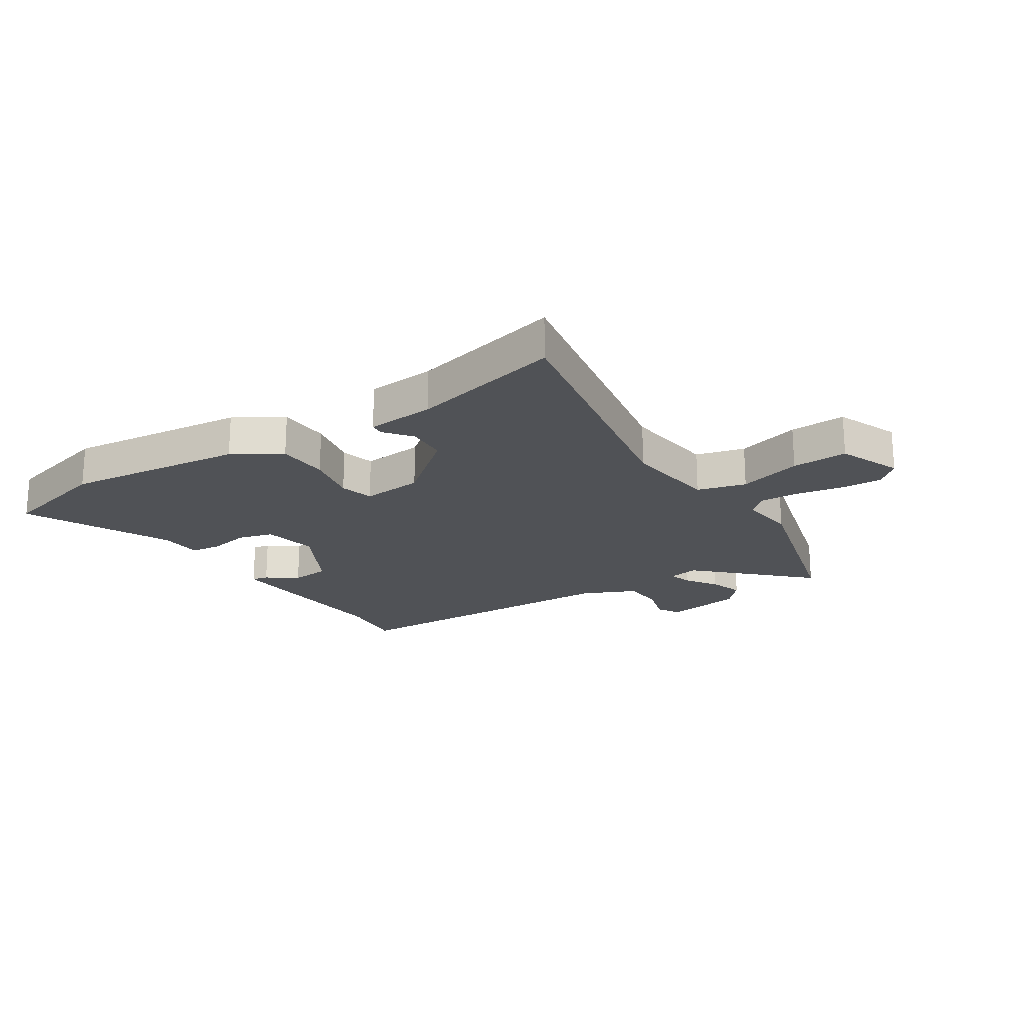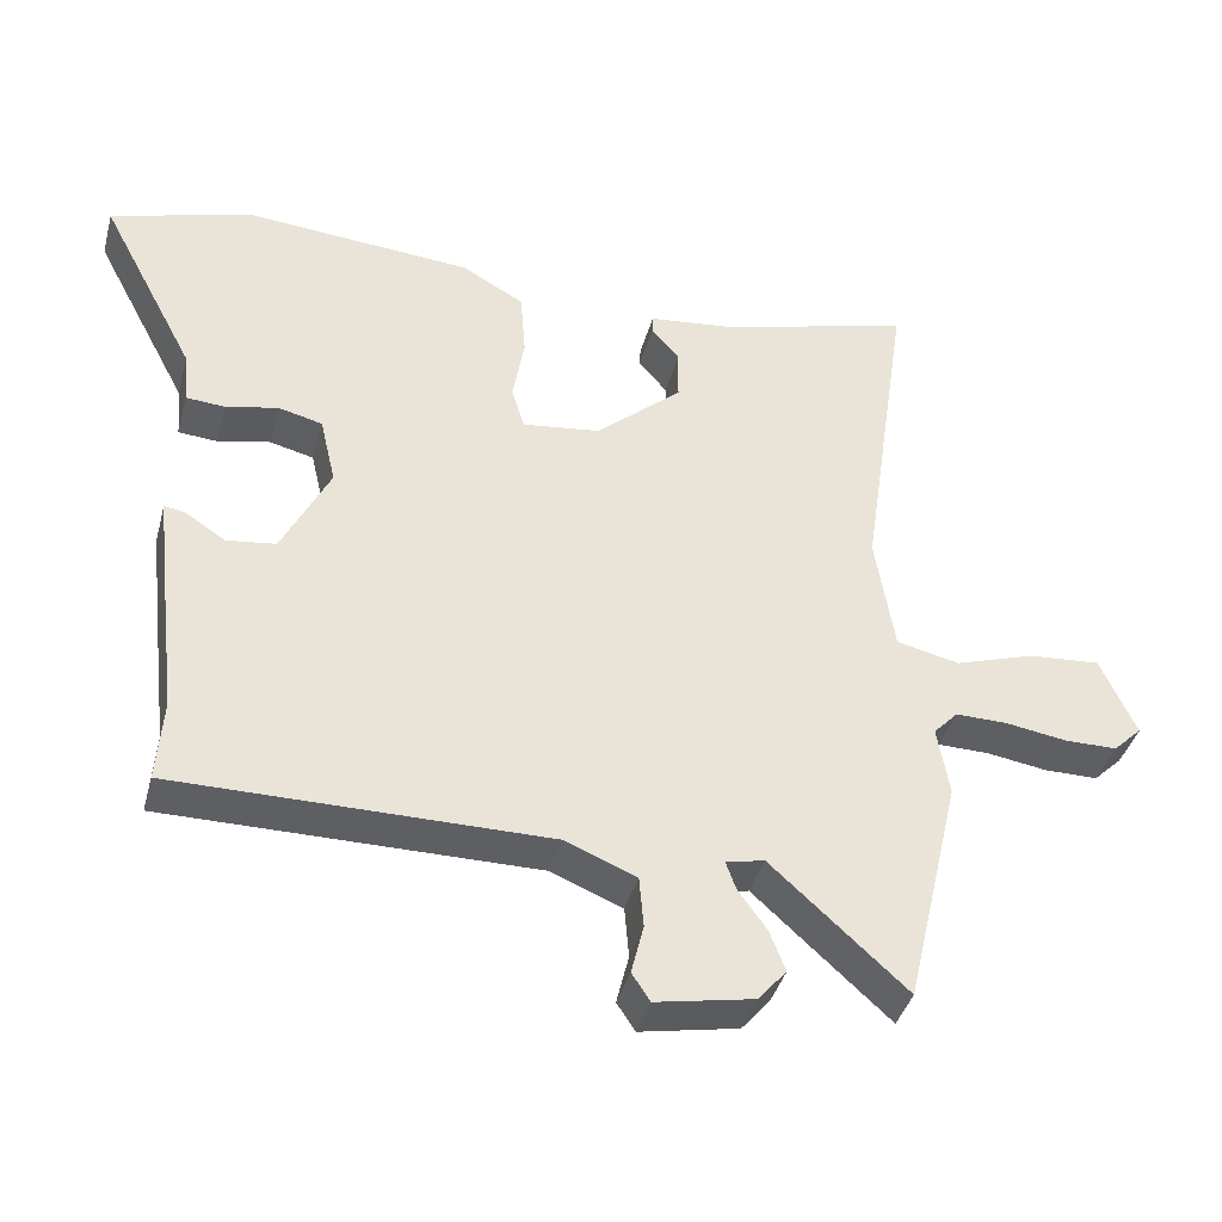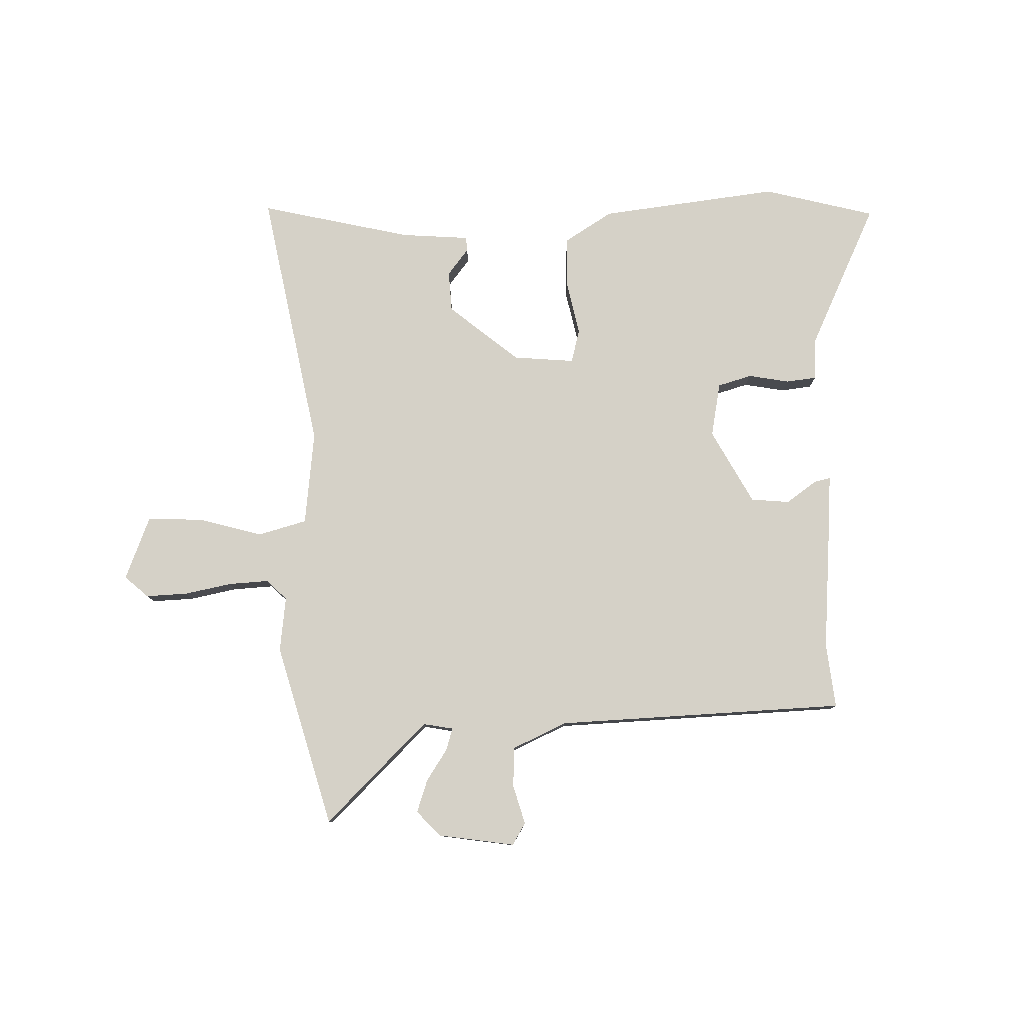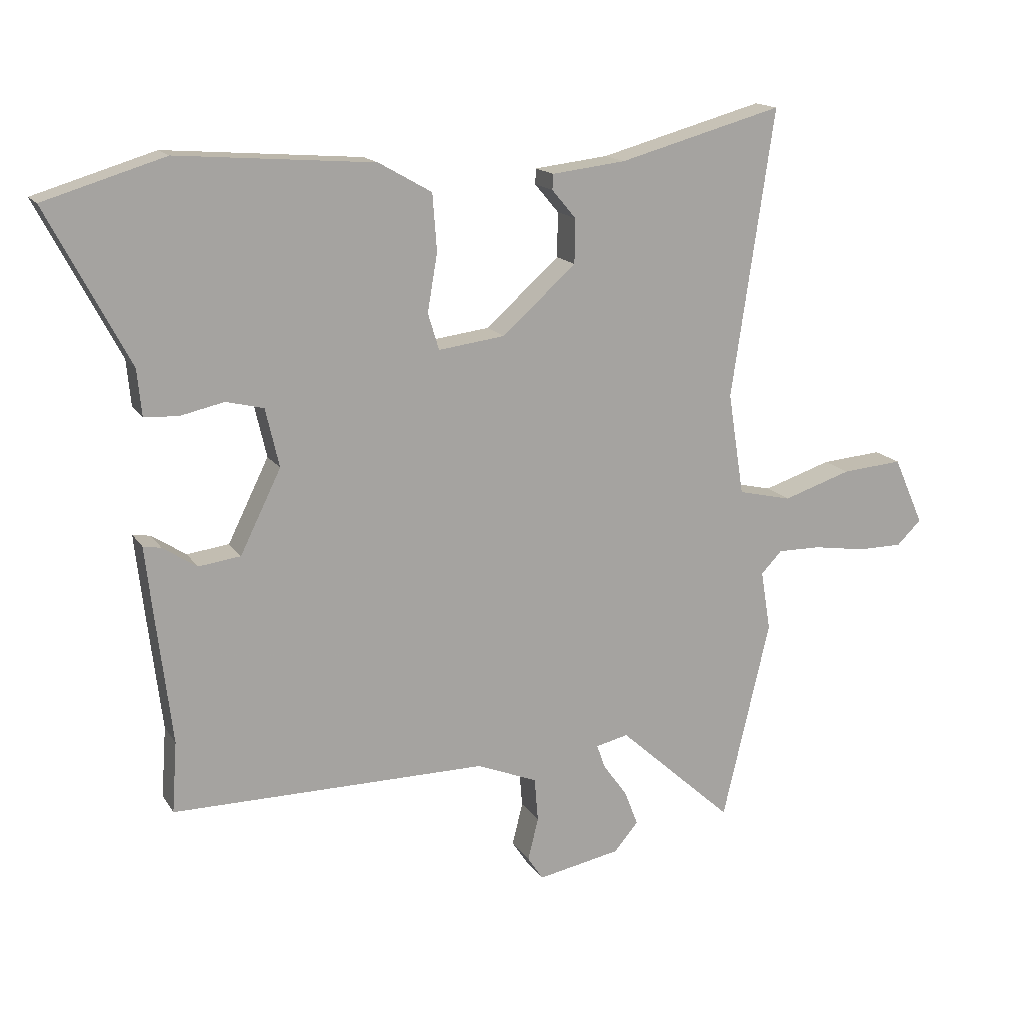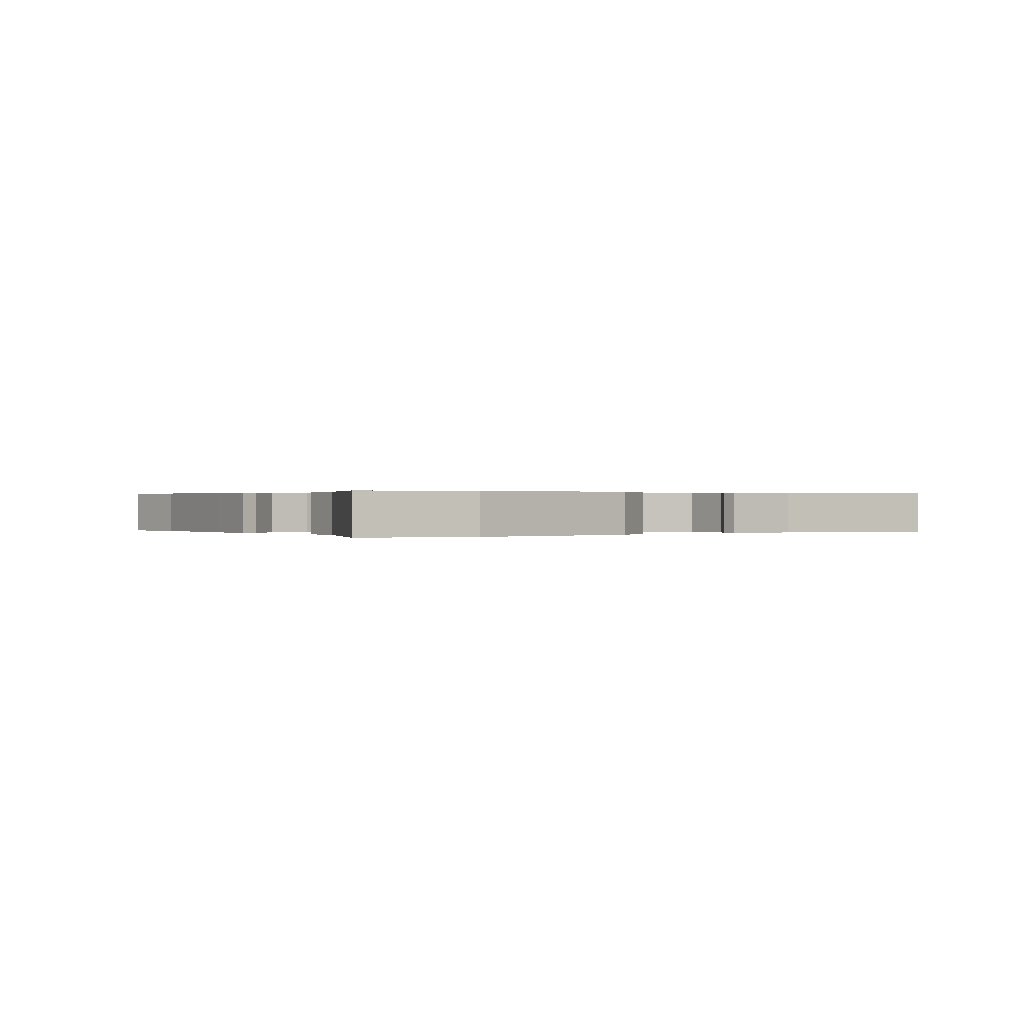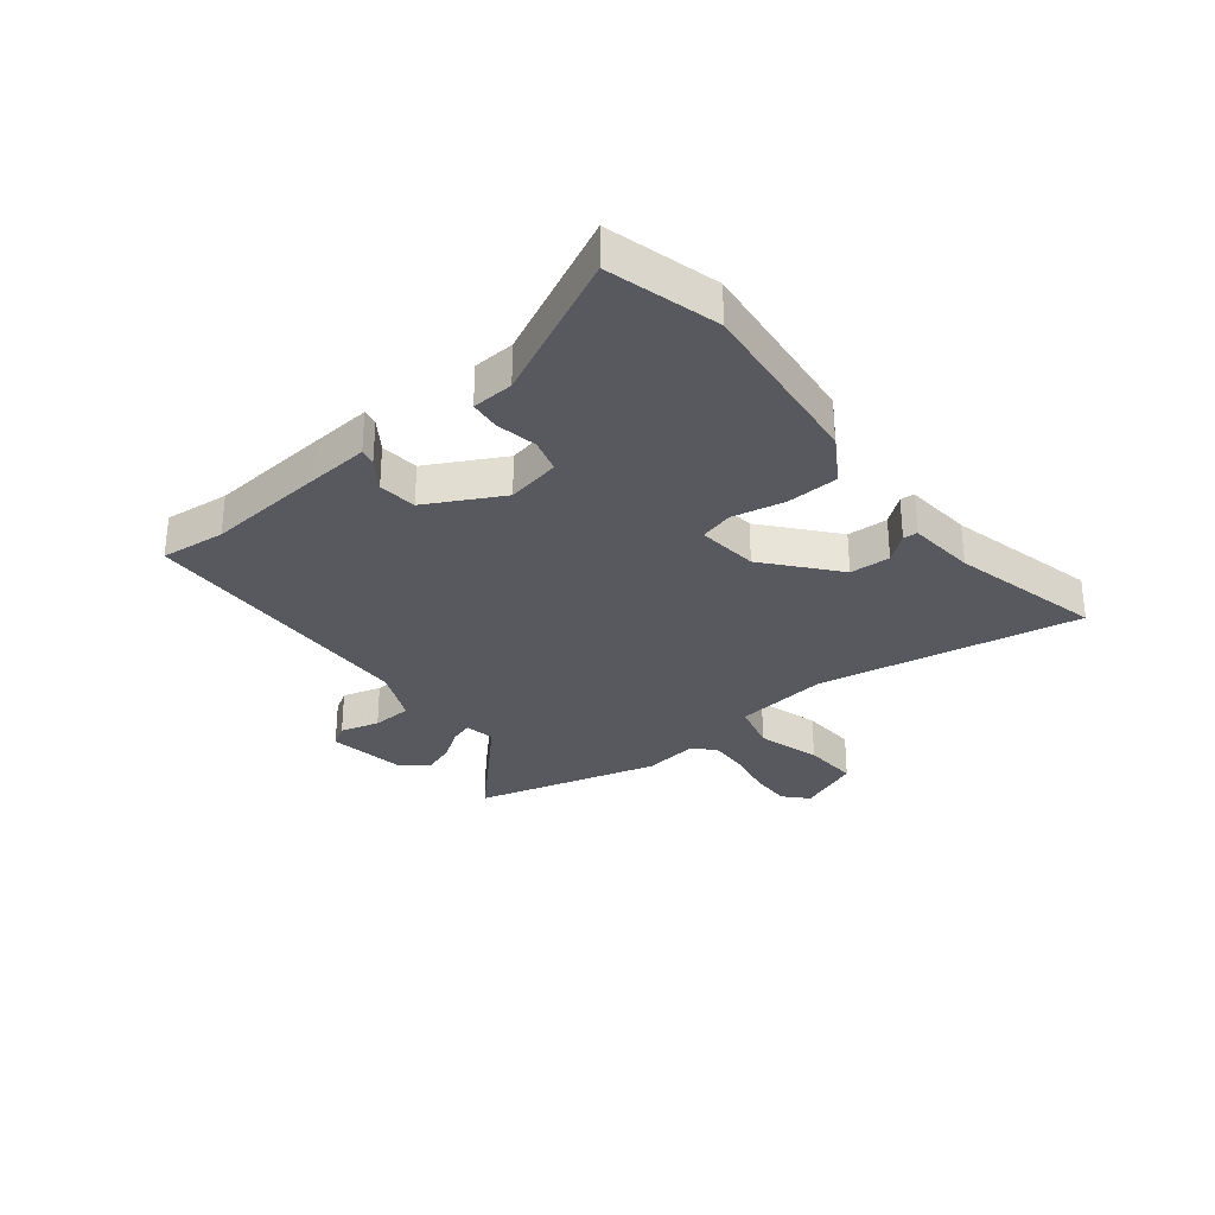
<metadata>
{"format":"obj","ext":"obj","renderer":"f3d","projection":"perspective","resolution":1024,"background":"white","views":[{"elev":-20.8,"azim":31.0,"up":"+Y"},{"elev":-40.1,"azim":-14.8,"up":"+Z"},{"elev":79.5,"azim":176.2,"up":"+Y"},{"elev":15.7,"azim":-21.8,"up":"+Z"},{"elev":0.2,"azim":-38.9,"up":"+Y"},{"elev":-30.3,"azim":-53.2,"up":"+Y"}]}
</metadata>
<code>
v -0.661 0.07 0.451
v -0.466 0.07 0.51
v -0.148 0.07 0.485
v -0.062 0.07 0.436
v -0.055 0.07 0.344
v -0.071 0.07 0.25
v -0.053 0.07 0.191
v 0.055 0.07 0.205
v 0.174 0.07 0.311
v 0.175 0.07 0.383
v 0.136 0.07 0.429
v 0.137 0.07 0.454
v 0.257 0.07 0.468
v 0.523 0.07 0.541
v 0.454 0.07 0.075
v 0.48 0.07 -0.091
v 0.567 0.07 -0.111
v 0.678 0.07 -0.075
v 0.777 0.07 -0.067
v 0.826 0.07 -0.177
v 0.786 0.07 -0.216
v 0.712 0.07 -0.216
v 0.628 0.07 -0.203
v 0.557 0.07 -0.202
v 0.523 0.07 -0.238
v 0.539 0.07 -0.335
v 0.462 0.07 -0.662
v 0.275 0.07 -0.493
v 0.222 0.07 -0.505
v 0.236 0.07 -0.544
v 0.275 0.07 -0.598
v 0.297 0.07 -0.655
v 0.258 0.07 -0.701
v 0.123 0.07 -0.727
v 0.098 0.07 -0.689
v 0.115 0.07 -0.62
v 0.109 0.07 -0.549
v 0.011 0.07 -0.509
v -0.501 0.07 -0.51
v -0.493 0.07 -0.395
v -0.519 0.07 -0.18
v -0.531 0.07 -0.074
v -0.502 0.07 -0.079
v -0.447 0.07 -0.115
v -0.379 0.07 -0.106
v -0.313 0.07 0.028
v -0.335 0.07 0.123
v -0.396 0.07 0.138
v -0.468 0.07 0.122
v -0.522 0.07 0.126
v -0.529 0.07 0.2
v -0.661 0 0.451
v -0.466 0 0.51
v -0.148 0 0.485
v -0.062 0 0.436
v -0.055 0 0.344
v -0.071 0 0.25
v -0.053 0 0.191
v 0.055 0 0.205
v 0.174 0 0.311
v 0.175 0 0.383
v 0.136 0 0.429
v 0.137 0 0.454
v 0.257 0 0.468
v 0.523 0 0.541
v 0.454 0 0.075
v 0.48 0 -0.091
v 0.567 0 -0.111
v 0.678 0 -0.075
v 0.777 0 -0.067
v 0.826 0 -0.177
v 0.786 0 -0.216
v 0.712 0 -0.216
v 0.628 0 -0.203
v 0.557 0 -0.202
v 0.523 0 -0.238
v 0.539 0 -0.335
v 0.462 0 -0.662
v 0.275 0 -0.493
v 0.222 0 -0.505
v 0.236 0 -0.544
v 0.275 0 -0.598
v 0.297 0 -0.655
v 0.258 0 -0.701
v 0.123 0 -0.727
v 0.098 0 -0.689
v 0.115 0 -0.62
v 0.109 0 -0.549
v 0.011 0 -0.509
v -0.501 0 -0.51
v -0.493 0 -0.395
v -0.519 0 -0.18
v -0.531 0 -0.074
v -0.502 0 -0.079
v -0.447 0 -0.115
v -0.379 0 -0.106
v -0.313 0 0.028
v -0.335 0 0.123
v -0.396 0 0.138
v -0.468 0 0.122
v -0.522 0 0.126
v -0.529 0 0.2
f 48 49 50 51
f 47 48 51 1
f 41 42 43 44
f 40 41 44 45
f 38 39 40 45
f 37 38 45 46
f 33 34 35 36
f 33 36 37
f 30 31 32 33
f 29 30 33 37
f 25 26 27 28
f 24 25 28 29
f 20 21 22 23
f 20 23 24
f 17 18 19 20
f 16 17 20 24
f 13 14 15
f 13 15 16
f 10 11 12 13
f 9 10 13 16
f 8 9 16 24
f 3 4 5 6
f 3 6 7
f 47 1 2 3
f 47 3 7
f 29 37 46 47
f 24 29 47
f 7 8 24 47
f 102 101 100 99
f 52 102 99 98
f 95 94 93 92
f 96 95 92 91
f 96 91 90 89
f 97 96 89 88
f 87 86 85 84
f 88 87 84
f 84 83 82 81
f 88 84 81 80
f 79 78 77 76
f 80 79 76 75
f 74 73 72 71
f 75 74 71
f 71 70 69 68
f 75 71 68 67
f 66 65 64
f 67 66 64
f 64 63 62 61
f 67 64 61 60
f 75 67 60 59
f 57 56 55 54
f 58 57 54
f 54 53 52 98
f 58 54 98
f 98 97 88 80
f 98 80 75
f 98 75 59 58
f 1 52 53 2
f 2 53 54 3
f 3 54 55 4
f 4 55 56 5
f 5 56 57 6
f 6 57 58 7
f 7 58 59 8
f 8 59 60 9
f 9 60 61 10
f 10 61 62 11
f 11 62 63 12
f 12 63 64 13
f 13 64 65 14
f 14 65 66 15
f 15 66 67 16
f 16 67 68 17
f 17 68 69 18
f 18 69 70 19
f 19 70 71 20
f 20 71 72 21
f 21 72 73 22
f 22 73 74 23
f 23 74 75 24
f 24 75 76 25
f 25 76 77 26
f 26 77 78 27
f 27 78 79 28
f 28 79 80 29
f 29 80 81 30
f 30 81 82 31
f 31 82 83 32
f 32 83 84 33
f 33 84 85 34
f 34 85 86 35
f 35 86 87 36
f 36 87 88 37
f 37 88 89 38
f 38 89 90 39
f 39 90 91 40
f 40 91 92 41
f 41 92 93 42
f 42 93 94 43
f 43 94 95 44
f 44 95 96 45
f 45 96 97 46
f 46 97 98 47
f 47 98 99 48
f 48 99 100 49
f 49 100 101 50
f 50 101 102 51
f 51 102 52 1

</code>
